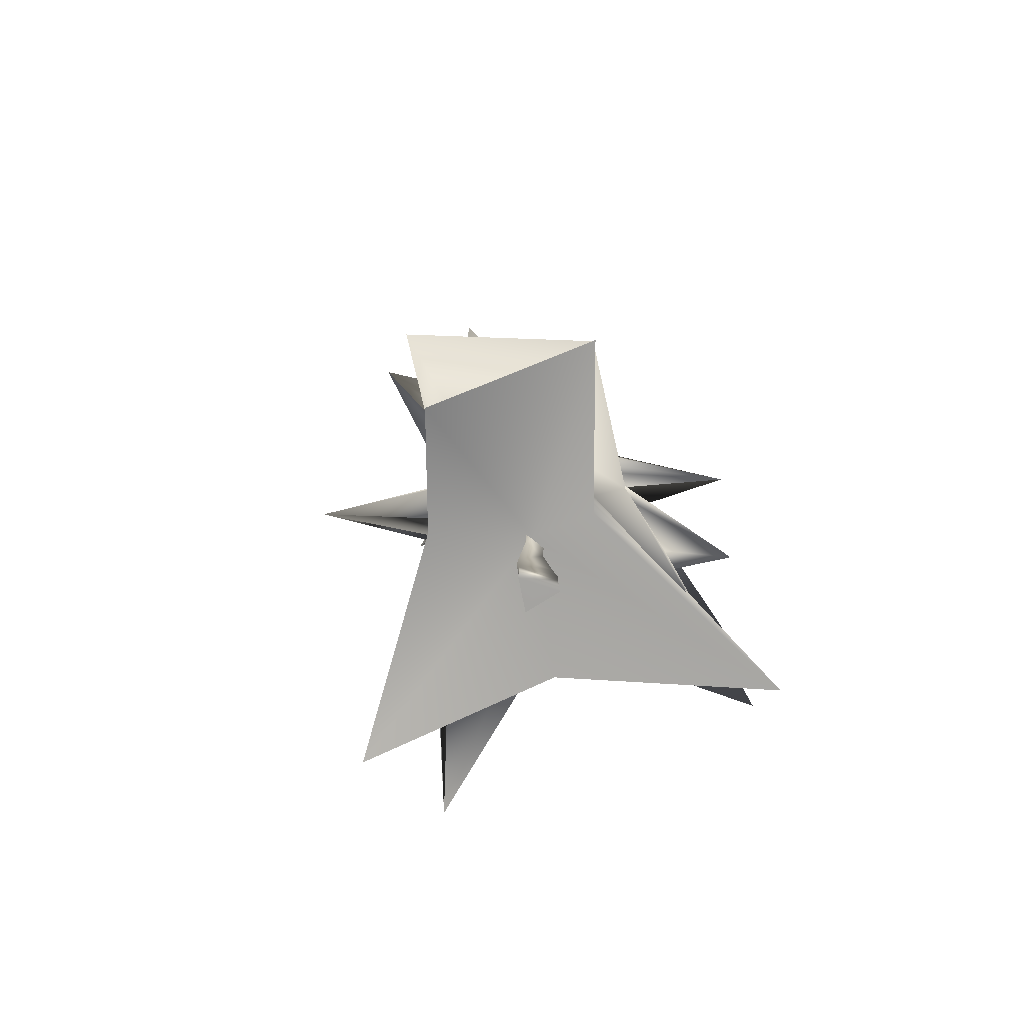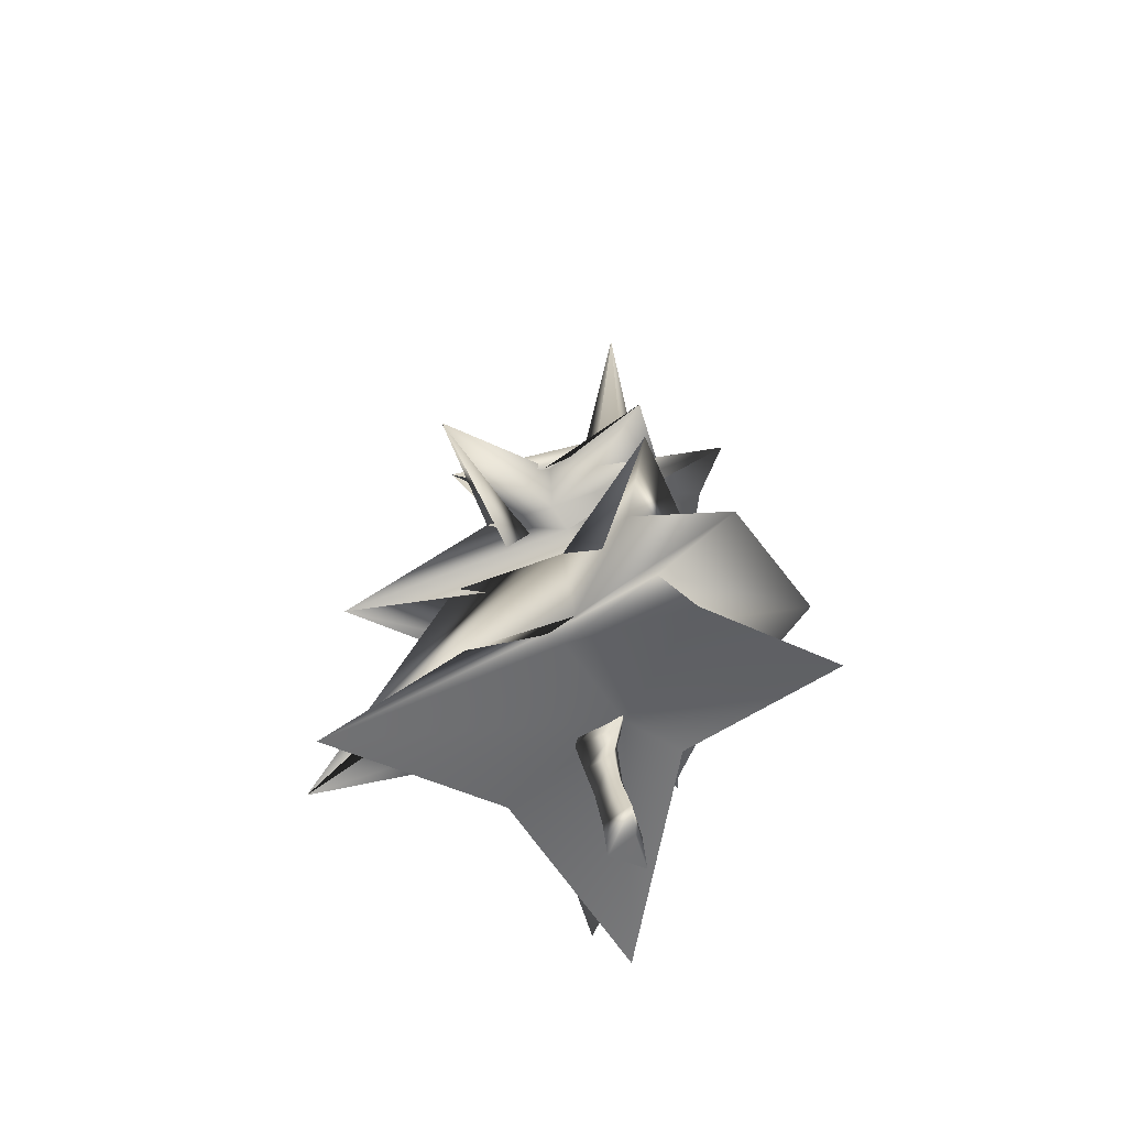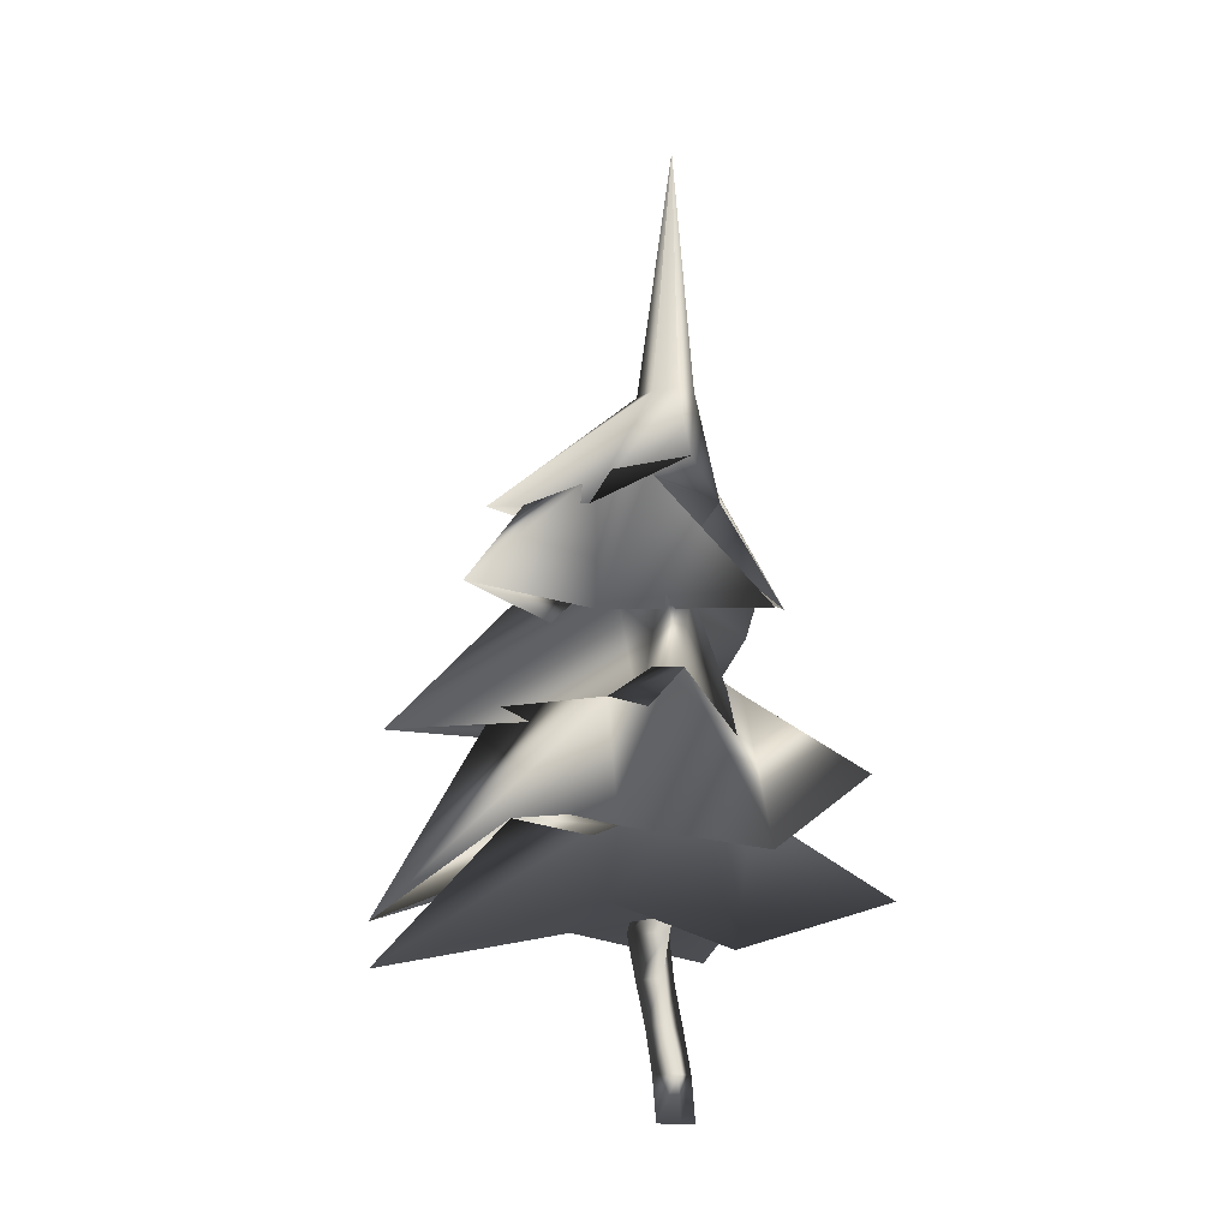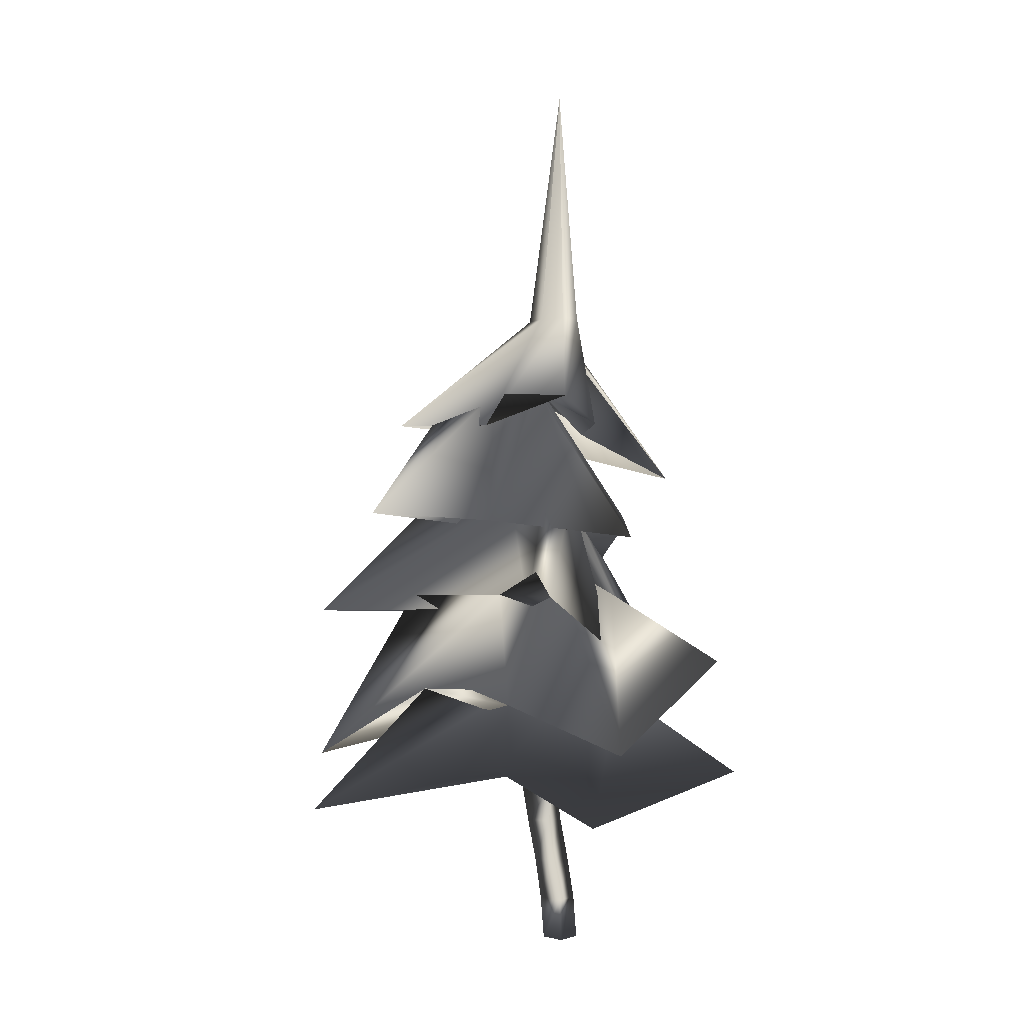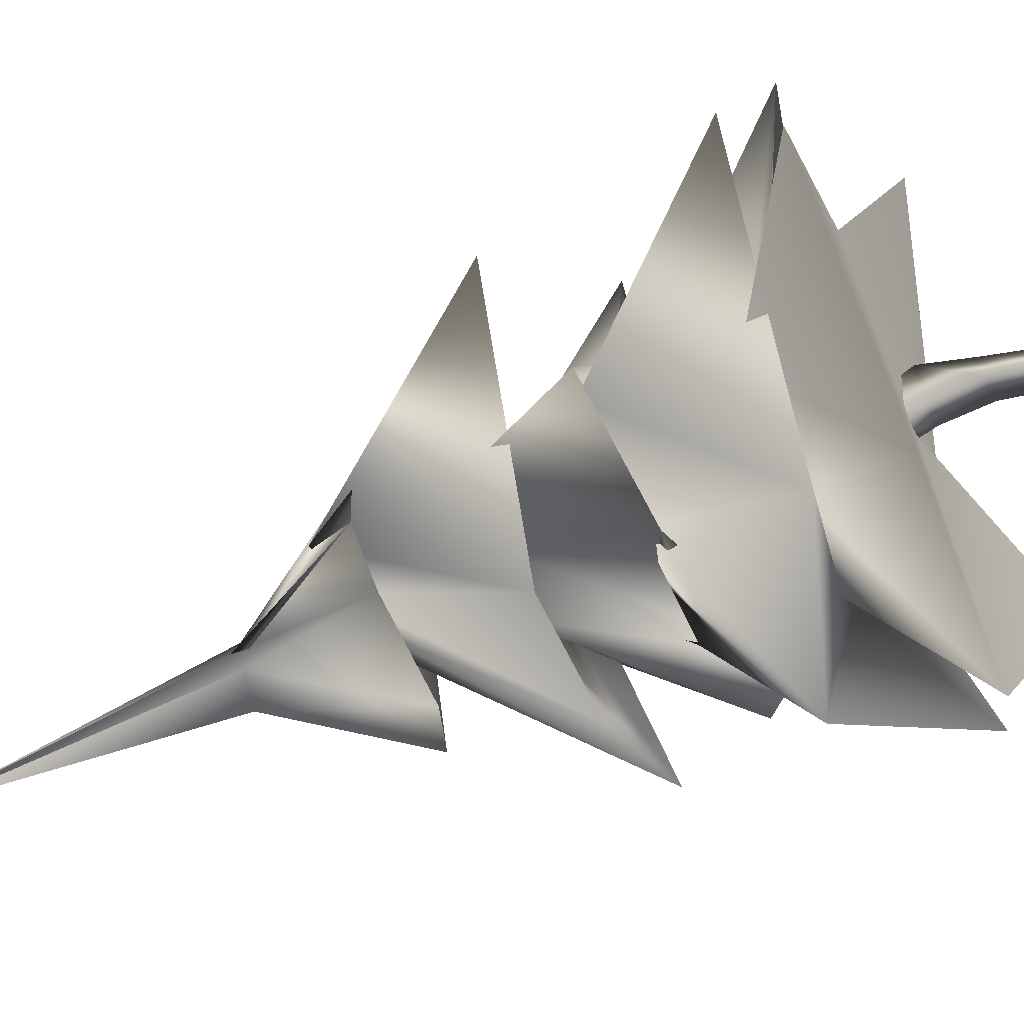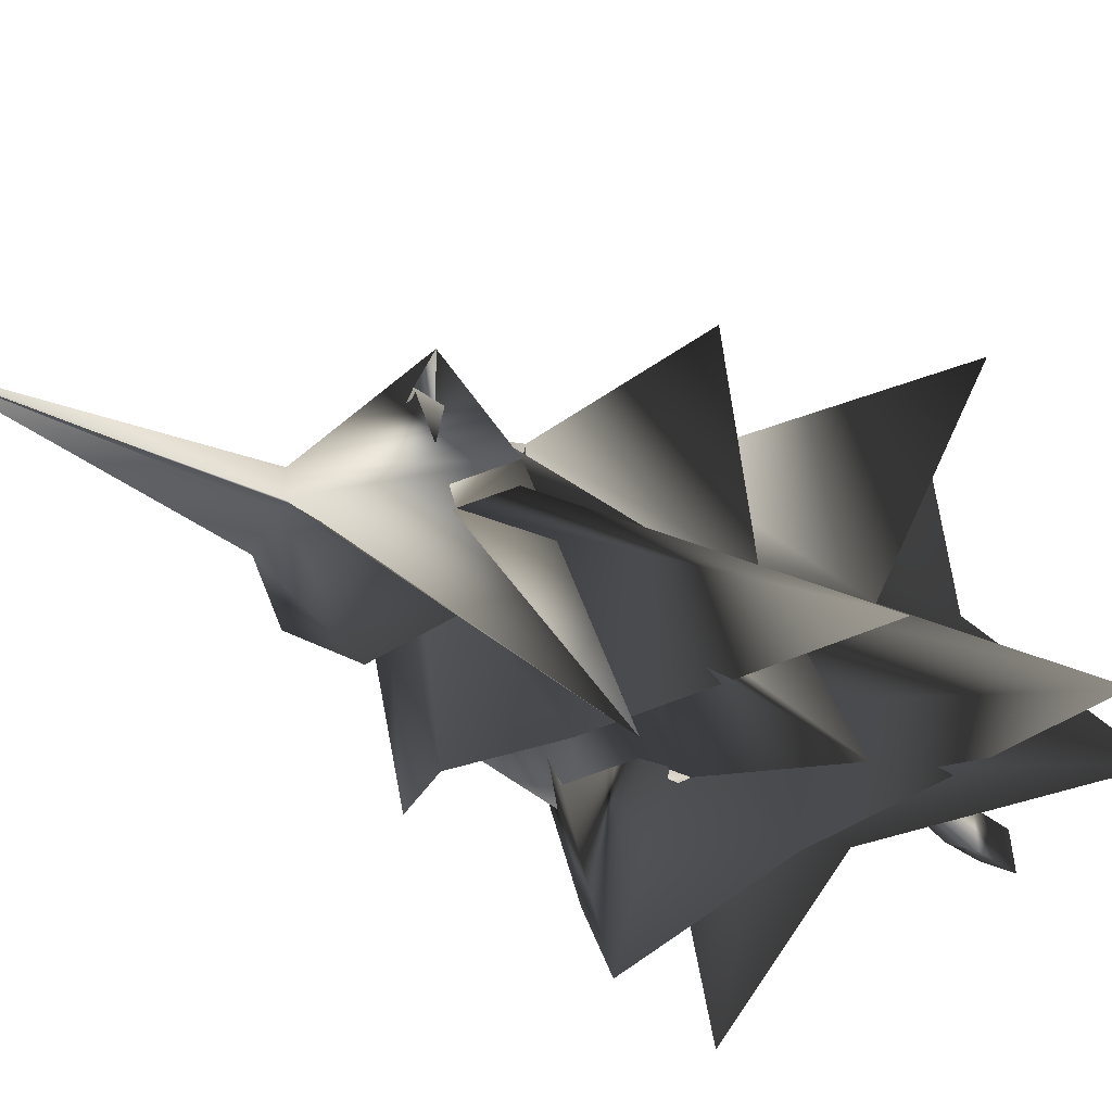
<metadata>
{"format":"obj","ext":"obj","renderer":"f3d","projection":"perspective","resolution":1024,"background":"white","views":[{"elev":-74.5,"azim":128.5,"up":"+Y"},{"elev":-57.0,"azim":73.3,"up":"+Y"},{"elev":-16.1,"azim":78.0,"up":"+Y"},{"elev":-5.5,"azim":83.1,"up":"+Y"},{"elev":-62.4,"azim":-66.7,"up":"+Z"},{"elev":-30.7,"azim":-132.9,"up":"+Z"}]}
</metadata>
<code>
g
v  -0.52 -0.05 0.23
v  4.48 -0.13 0.66
v  -3.42 -0.02 -4.42
v  -2.51 0.06 4.24
v  3.85 9.87 0.96
v  -3.78 9.98 -3.75
v  -3.1 10.06 4.91
v  2.24 19.87 2.87
v  -5.67 19.98 -2.47
v  -4.06 20.06 6.19
v  0.69 29.87 3.4
v  -6.36 29.98 -0.76
v  -5.67 30.06 7.9
v  0.28 39.87 1.67
v  -4.9 39.98 0.64
v  -7.67 40.06 9.3
v  1.86 49.87 -0.01
v  -3.3 49.98 -1.23
v  -5.5 50.06 7.43
v  -3.14 49.95 2.85
g troncSapin
f 1 3 2
f 1 4 3
f 1 2 4
f 2 6 5
f 2 3 6
f 3 7 6
f 3 4 7
f 4 5 7
f 4 2 5
f 5 9 8
f 5 6 9
f 6 10 9
f 6 7 10
f 7 8 10
f 7 5 8
f 8 12 11
f 8 9 12
f 9 13 12
f 9 10 13
f 10 11 13
f 10 8 11
f 11 15 14
f 11 12 15
f 12 16 15
f 12 13 16
f 13 14 16
f 13 11 14
f 14 18 17
f 14 15 18
f 15 19 18
f 15 16 19
f 16 17 19
f 16 14 17
f 20 17 18
f 20 18 19
f 20 19 17
g
v  -0.58 43.62 0.29
v  40.71 30.29 -1.82
v  27 43.28 -39.67
v  -4.8 43.59 -14.39
v  -66.66 42.65 -22.38
v  -31.03 43.69 17.74
v  -16.32 32.35 63.52
v  15.29 43.39 18.69
v  25.12 63.55 0.38
v  15.96 63.48 -12.33
v  -6.26 63.61 -14.13
v  -30.12 63.87 -16.51
v  -15.35 63.89 8.05
v  -6.73 64.15 35.01
v  9.02 63.48 13.92
v  54.11 47.86 -6.3
v  22.38 70.85 -36.78
v  -8.71 59.92 -21.81
v  -69.17 51.7 -13.66
v  -27.47 60.17 15.1
v  -42.7 46.5 61.04
v  11.95 59.77 15.26
v  18.28 96.38 4.17
v  16.08 88.12 -10.76
v  -9.06 88.23 -13.49
v  -35.14 88.47 -16.21
v  -20.15 88.54 10
v  -8.13 88.82 38.21
v  9.36 88.07 17.12
v  45.4 85.57 9.08
v  26.36 73.25 -9.33
v  -9.59 84.79 -17.79
v  -45.84 84.76 -28.75
v  -25.68 85.09 12.3
v  -18.61 85.09 61.52
v  6.82 84.68 9.59
v  13.53 114.3 6.27
v  4.84 114.3 -2.26
v  -10.21 114.5 -1.81
v  -24.81 114.7 -7.31
v  -14.28 114.7 9.2
v  -4.57 114.8 32.1
v  0.11 114.4 13.17
v  39.69 100.7 -11.65
v  22.8 107.5 -12.51
v  -7.33 107.3 -18.03
v  -62.51 93.18 -14.65
v  -23.77 107.7 11.23
v  23.75 107.4 50.62
v  9.4 107.2 19.73
v  3.65 141.8 6.7
v  -2.91 141.9 3.74
v  -9.94 142 2.26
v  -19.73 142.2 2.14
v  -16.29 142.2 12.04
v  -9.59 142.2 27.93
v  -0.35 141.9 17.55
v  25.95 137.6 2.52
v  11.73 132.6 -7.4
v  -12.19 132.7 -7.86
v  -38.61 124.1 -36.14
v  -23.77 133 12.63
v  -4.09 133.2 41.8
v  4.91 132.5 20.29
v  3.13 161.9 -0.36
v  2.17 161.9 -4.25
v  -2.98 162 1.48
v  -7.44 162.1 -0.37
v  -4.36 162 2.5
v  -4.98 162.1 7.37
v  0.13 162 4.98
v  -0.71 222.3 -0.15
v  -0.71 222.3 -0.15
v  -0.71 222.3 -0.15
v  -0.71 222.3 -0.15
v  -0.71 222.3 -0.15
v  -0.71 222.3 -0.15
v  -0.71 222.3 -0.15
v  -0.71 222.3 -0.15
g feuillageSapin
f 21 23 22
f 21 24 23
f 21 25 24
f 21 26 25
f 21 27 26
f 21 28 27
f 21 22 28
f 22 30 29
f 22 23 30
f 23 31 30
f 23 24 31
f 24 32 31
f 24 25 32
f 25 33 32
f 25 26 33
f 26 34 33
f 26 27 34
f 27 35 34
f 27 28 35
f 28 29 35
f 28 22 29
f 29 37 36
f 29 30 37
f 30 38 37
f 30 31 38
f 31 39 38
f 31 32 39
f 32 40 39
f 32 33 40
f 33 41 40
f 33 34 41
f 34 42 41
f 34 35 42
f 35 36 42
f 35 29 36
f 36 44 43
f 36 37 44
f 37 45 44
f 37 38 45
f 38 46 45
f 38 39 46
f 39 47 46
f 39 40 47
f 40 48 47
f 40 41 48
f 41 49 48
f 41 42 49
f 42 43 49
f 42 36 43
f 43 51 50
f 43 44 51
f 44 52 51
f 44 45 52
f 45 53 52
f 45 46 53
f 46 54 53
f 46 47 54
f 47 55 54
f 47 48 55
f 48 56 55
f 48 49 56
f 49 50 56
f 49 43 50
f 50 58 57
f 50 51 58
f 51 59 58
f 51 52 59
f 52 60 59
f 52 53 60
f 53 61 60
f 53 54 61
f 54 62 61
f 54 55 62
f 55 63 62
f 55 56 63
f 56 57 63
f 56 50 57
f 57 65 64
f 57 58 65
f 58 66 65
f 58 59 66
f 59 67 66
f 59 60 67
f 60 68 67
f 60 61 68
f 61 69 68
f 61 62 69
f 62 70 69
f 62 63 70
f 63 64 70
f 63 57 64
f 64 72 71
f 64 65 72
f 65 73 72
f 65 66 73
f 66 74 73
f 66 67 74
f 67 75 74
f 67 68 75
f 68 76 75
f 68 69 76
f 69 77 76
f 69 70 77
f 70 71 77
f 70 64 71
f 71 79 78
f 71 72 79
f 72 80 79
f 72 73 80
f 73 81 80
f 73 74 81
f 74 82 81
f 74 75 82
f 75 83 82
f 75 76 83
f 76 84 83
f 76 77 84
f 77 78 84
f 77 71 78
f 78 86 85
f 78 79 86
f 79 87 86
f 79 80 87
f 80 88 87
f 80 81 88
f 81 89 88
f 81 82 89
f 82 90 89
f 82 83 90
f 83 91 90
f 83 84 91
f 84 85 91
f 84 78 85
f 85 93 92
f 85 86 93
f 86 94 93
f 86 87 94
f 87 95 94
f 87 88 95
f 88 96 95
f 88 89 96
f 89 97 96
f 89 90 97
f 90 98 97
f 90 91 98
f 91 92 98
f 91 85 92
f 99 92 93
f 99 93 94
f 99 94 95
f 99 95 96
f 99 96 97
f 99 97 98
f 99 98 92
g

</code>
